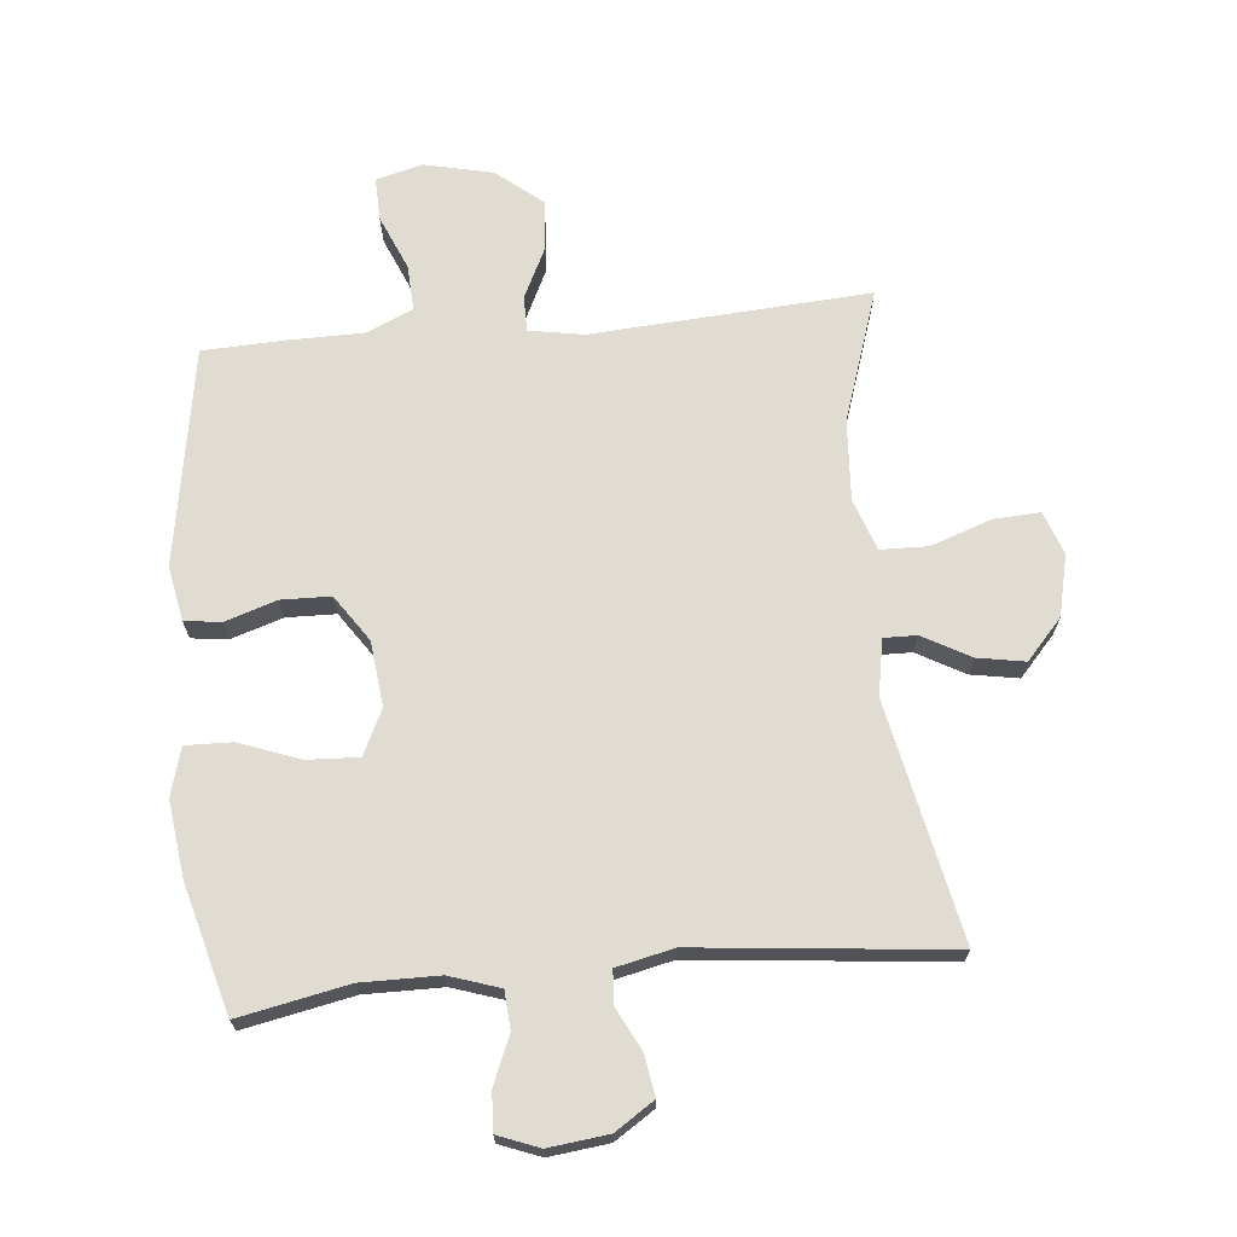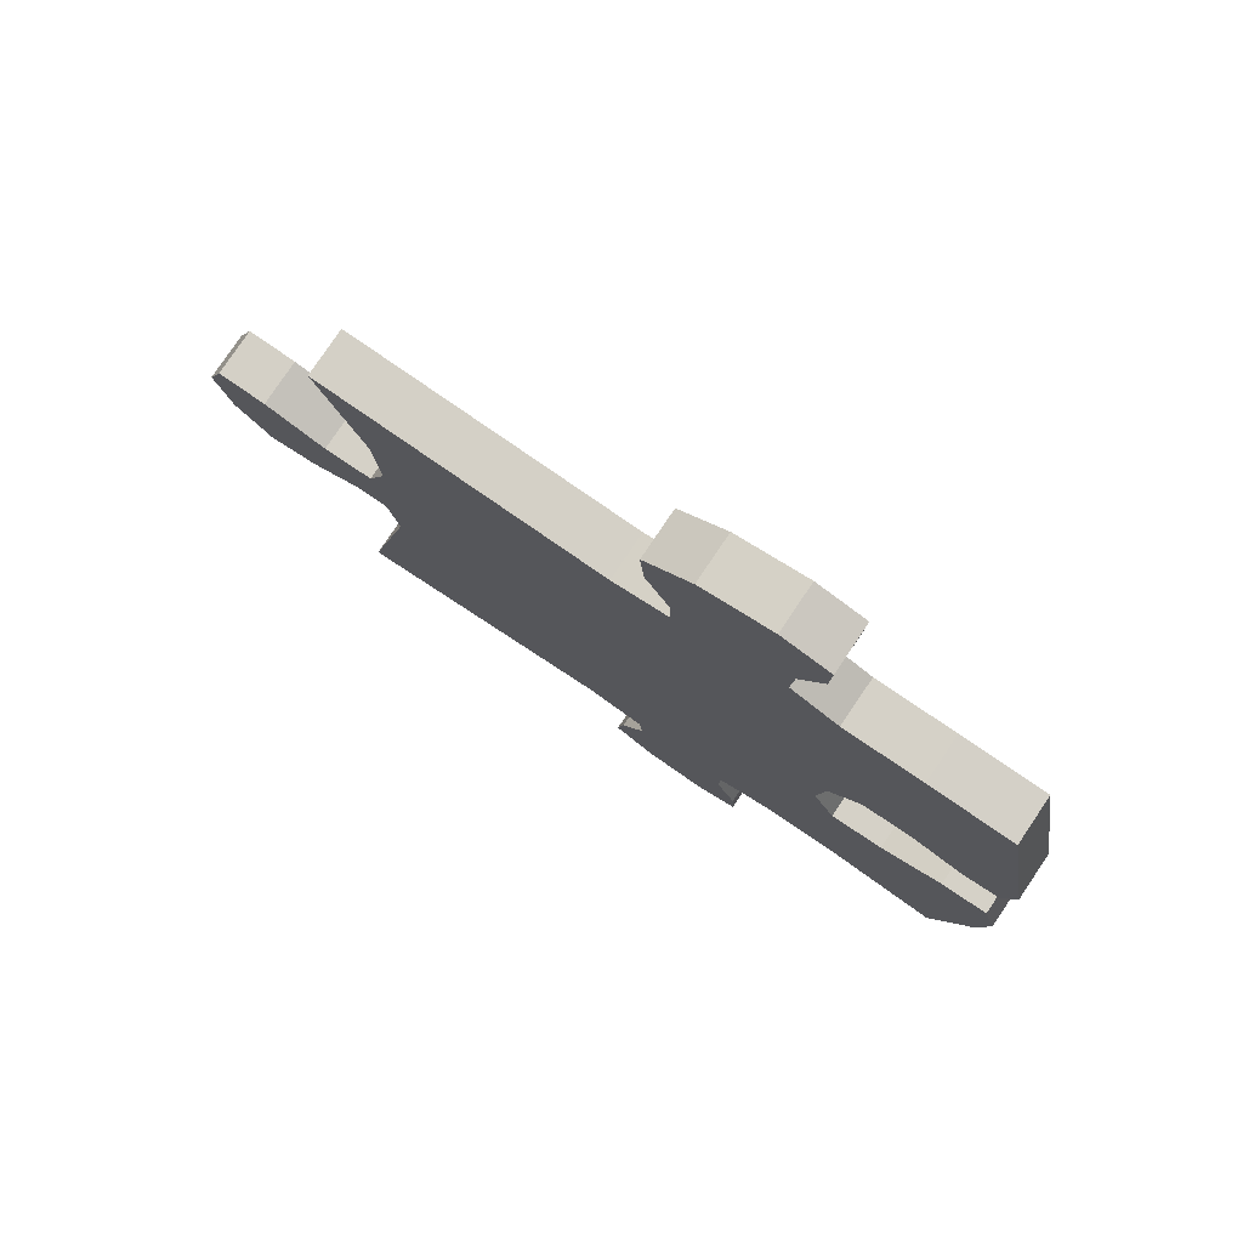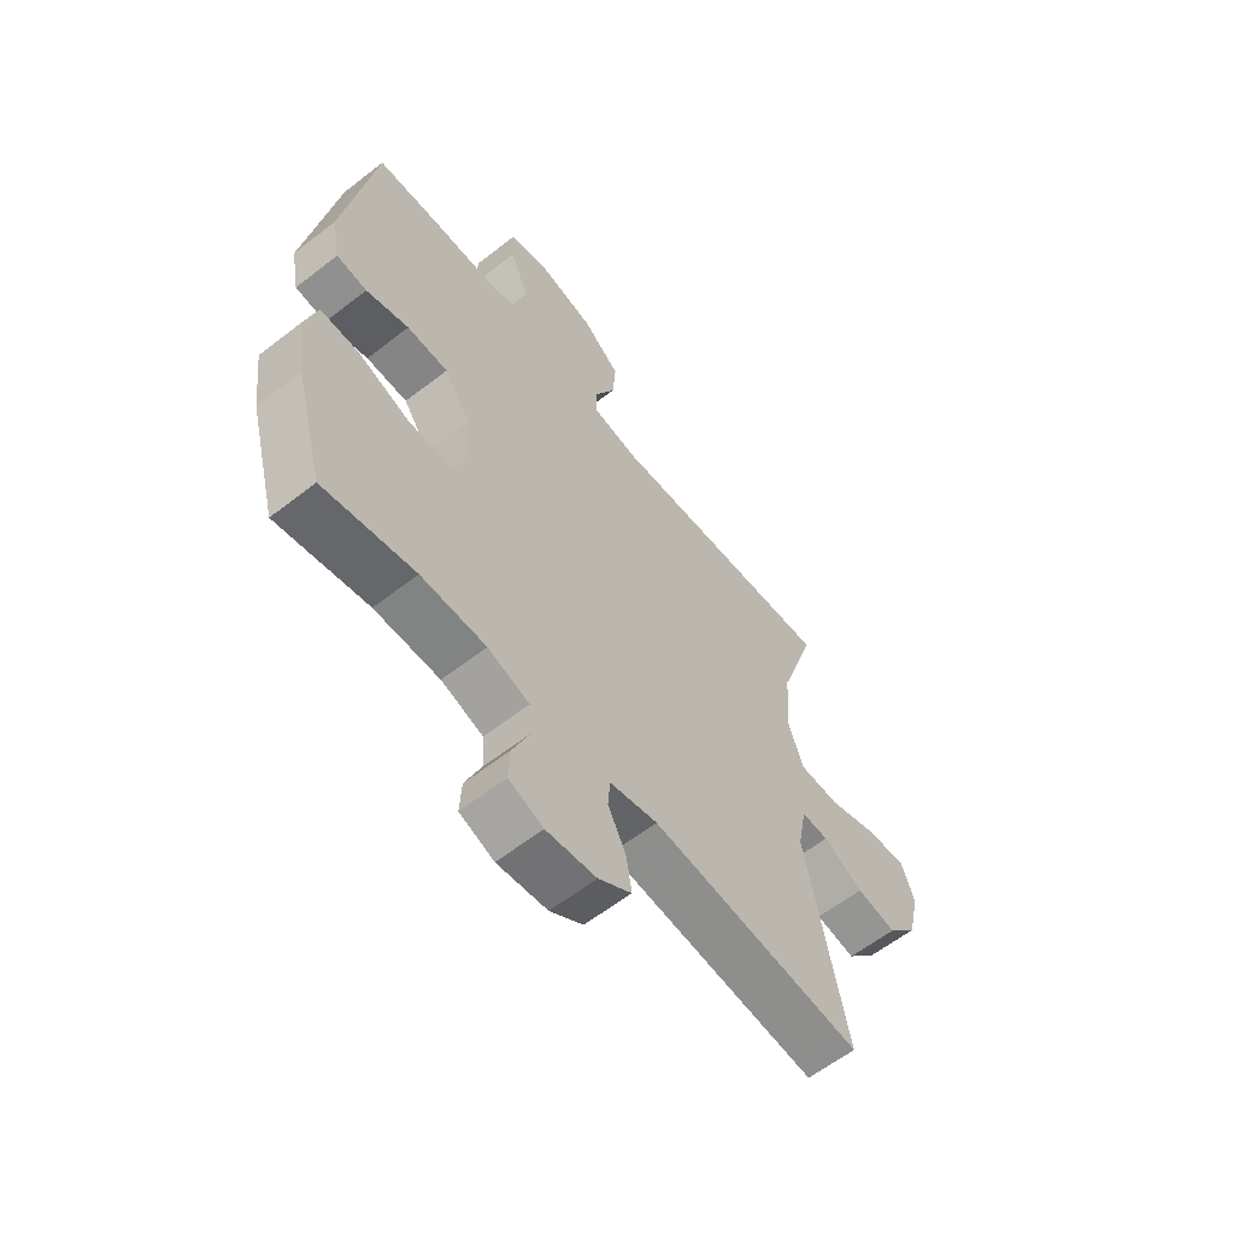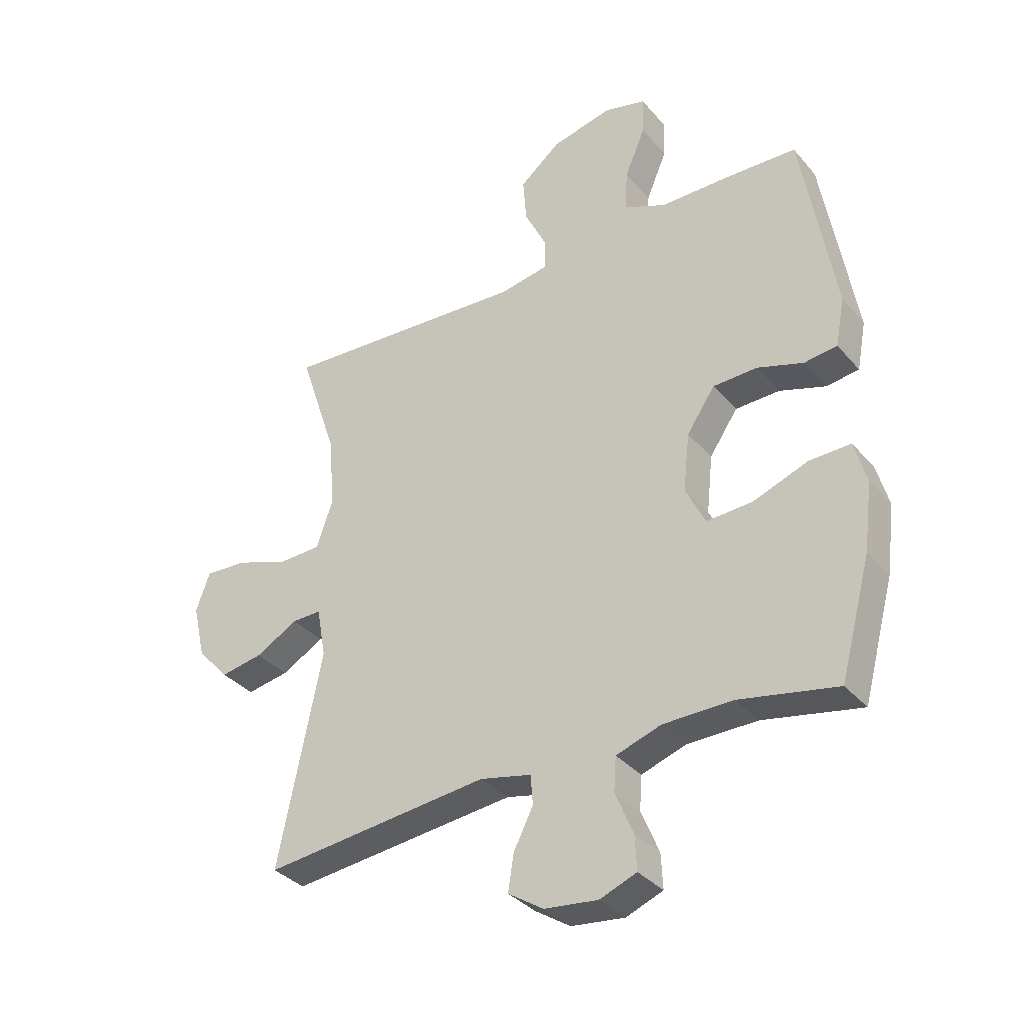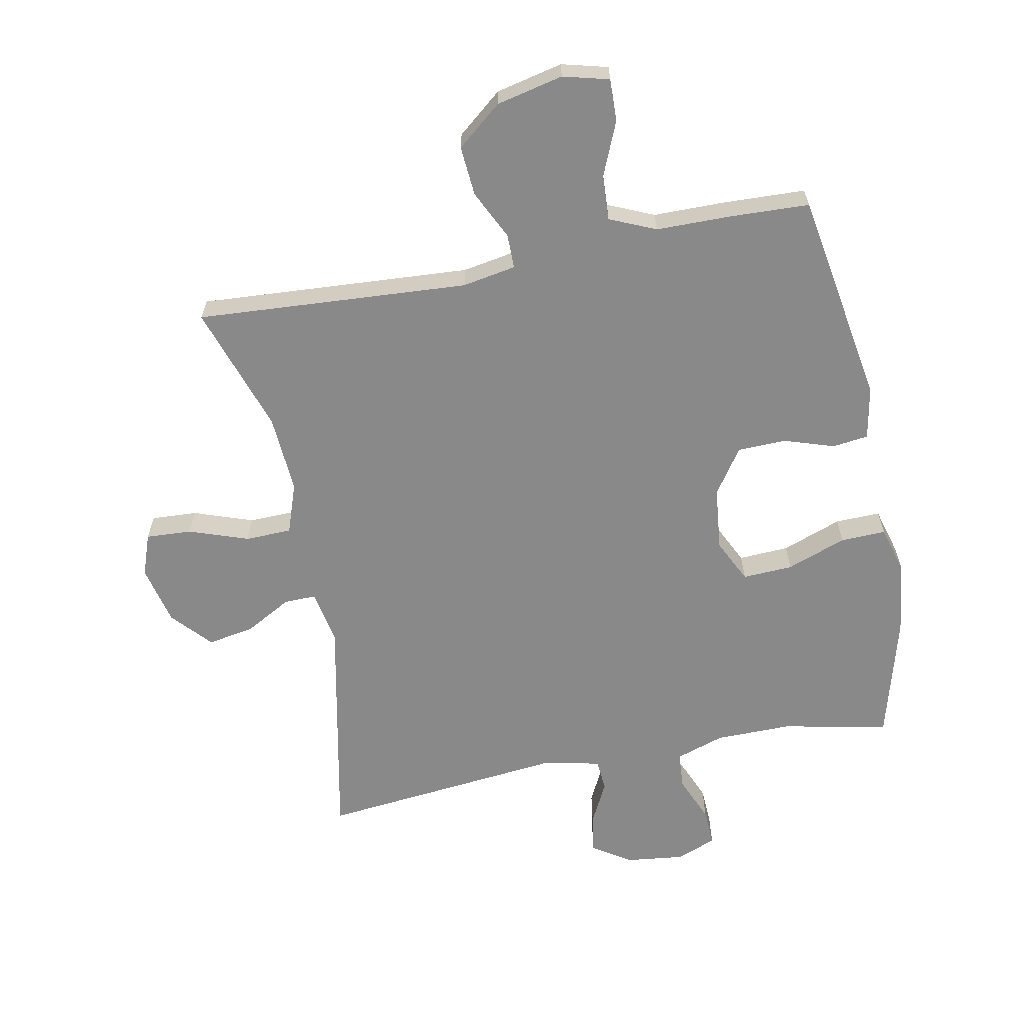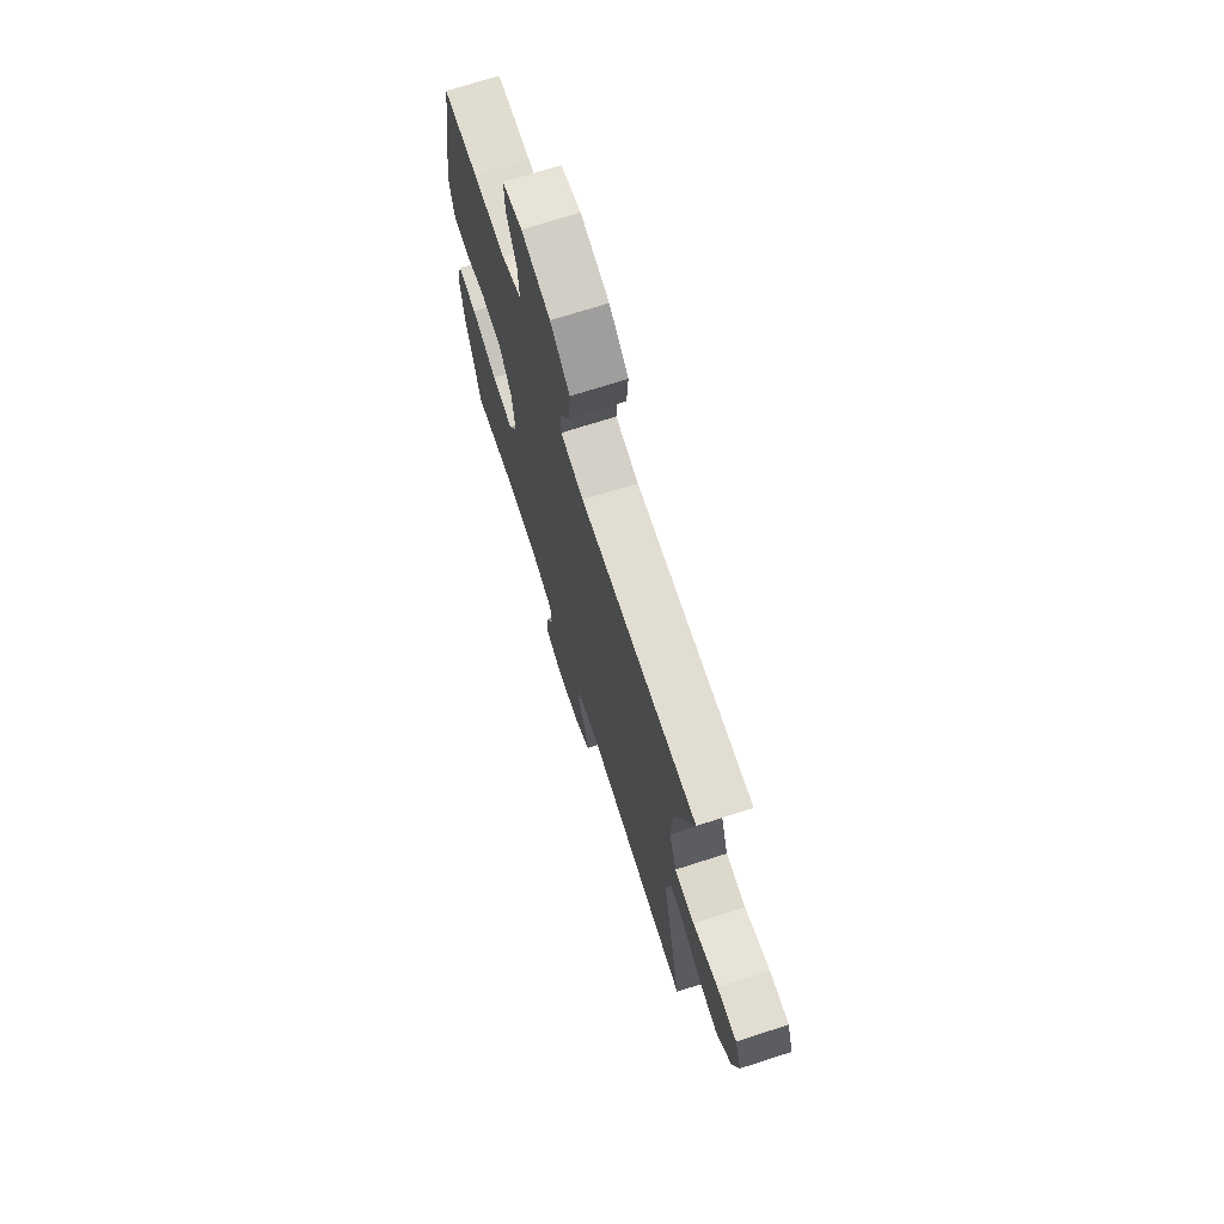
<metadata>
{"format":"obj","ext":"obj","renderer":"f3d","projection":"perspective","resolution":1024,"background":"white","views":[{"elev":69.1,"azim":174.5,"up":"+Y"},{"elev":79.3,"azim":34.0,"up":"+Z"},{"elev":-60.6,"azim":128.5,"up":"+Z"},{"elev":-34.8,"azim":34.4,"up":"+Z"},{"elev":-63.1,"azim":11.1,"up":"+Y"},{"elev":71.4,"azim":-107.8,"up":"+Z"}]}
</metadata>
<code>
v -0.5 0.07 -0.5
v -0.424 0.07 -0.13
v -0.44 0.07 -0.043
v -0.491 0.07 -0.044
v -0.565 0.07 -0.085
v -0.639 0.07 -0.098
v -0.695 0.07 -0.036
v -0.717 0.07 0.059
v -0.693 0.07 0.126
v -0.62 0.07 0.122
v -0.526 0.07 0.089
v -0.452 0.07 0.091
v -0.424 0.07 0.171
v -0.432 0.07 0.296
v -0.5 0.07 0.5
v -0.067 0.07 0.472
v 0.018 0.07 0.487
v 0.018 0.07 0.542
v -0.02 0.07 0.62
v -0.026 0.07 0.699
v 0.045 0.07 0.757
v 0.151 0.07 0.781
v 0.224 0.07 0.762
v 0.222 0.07 0.695
v 0.186 0.07 0.61
v 0.182 0.07 0.538
v 0.255 0.07 0.506
v 0.373 0.07 0.505
v 0.5 0.07 0.5
v 0.557 0.07 0.161
v 0.541 0.07 0.077
v 0.484 0.07 0.07
v 0.404 0.07 0.096
v 0.327 0.07 0.094
v 0.278 0.07 0.022
v 0.267 0.07 -0.079
v 0.301 0.07 -0.149
v 0.381 0.07 -0.145
v 0.476 0.07 -0.11
v 0.548 0.07 -0.108
v 0.569 0.07 -0.183
v 0.554 0.07 -0.301
v 0.5 0.07 -0.5
v 0.33 0.07 -0.466
v 0.209 0.07 -0.467
v 0.131 0.07 -0.493
v 0.127 0.07 -0.552
v 0.158 0.07 -0.626
v 0.161 0.07 -0.686
v 0.097 0.07 -0.711
v 0.004 0.07 -0.7
v -0.057 0.07 -0.66
v -0.047 0.07 -0.597
v -0.013 0.07 -0.53
v -0.017 0.07 -0.479
v -0.106 0.07 -0.459
v -0.5 0 -0.5
v -0.424 0 -0.13
v -0.44 0 -0.043
v -0.491 0 -0.044
v -0.565 0 -0.085
v -0.639 0 -0.098
v -0.695 0 -0.036
v -0.717 0 0.059
v -0.693 0 0.126
v -0.62 0 0.122
v -0.526 0 0.089
v -0.452 0 0.091
v -0.424 0 0.171
v -0.432 0 0.296
v -0.5 0 0.5
v -0.067 0 0.472
v 0.018 0 0.487
v 0.018 0 0.542
v -0.02 0 0.62
v -0.026 0 0.699
v 0.045 0 0.757
v 0.151 0 0.781
v 0.224 0 0.762
v 0.222 0 0.695
v 0.186 0 0.61
v 0.182 0 0.538
v 0.255 0 0.506
v 0.373 0 0.505
v 0.5 0 0.5
v 0.557 0 0.161
v 0.541 0 0.077
v 0.484 0 0.07
v 0.404 0 0.096
v 0.327 0 0.094
v 0.278 0 0.022
v 0.267 0 -0.079
v 0.301 0 -0.149
v 0.381 0 -0.145
v 0.476 0 -0.11
v 0.548 0 -0.108
v 0.569 0 -0.183
v 0.554 0 -0.301
v 0.5 0 -0.5
v 0.33 0 -0.466
v 0.209 0 -0.467
v 0.131 0 -0.493
v 0.127 0 -0.552
v 0.158 0 -0.626
v 0.161 0 -0.686
v 0.097 0 -0.711
v 0.004 0 -0.7
v -0.057 0 -0.66
v -0.047 0 -0.597
v -0.013 0 -0.53
v -0.017 0 -0.479
v -0.106 0 -0.459
f 51 52 53 54
f 51 54 55
f 50 51 55
f 47 48 49 50
f 46 47 50 55
f 45 46 55 56
f 41 42 43 44
f 41 44 45 56
f 38 39 40 41
f 37 38 41 56
f 30 31 32 33
f 30 33 34
f 27 28 29 30
f 26 27 30 34
f 22 23 24 25
f 22 25 26
f 21 22 26
f 18 19 20 21
f 17 18 21 26
f 14 15 16
f 13 14 16 17
f 12 13 17 26
f 8 9 10 11
f 8 11 12
f 7 8 12
f 4 5 6 7
f 3 4 7 12
f 2 3 12 26
f 36 37 56 1
f 2 26 34 35
f 1 2 35 36
f 110 109 108 107
f 111 110 107
f 111 107 106
f 106 105 104 103
f 111 106 103 102
f 112 111 102 101
f 100 99 98 97
f 112 101 100 97
f 97 96 95 94
f 112 97 94 93
f 89 88 87 86
f 90 89 86
f 86 85 84 83
f 90 86 83 82
f 81 80 79 78
f 82 81 78
f 82 78 77
f 77 76 75 74
f 82 77 74 73
f 72 71 70
f 73 72 70 69
f 82 73 69 68
f 67 66 65 64
f 68 67 64
f 68 64 63
f 63 62 61 60
f 68 63 60 59
f 82 68 59 58
f 57 112 93 92
f 91 90 82 58
f 92 91 58 57
f 1 57 58 2
f 2 58 59 3
f 3 59 60 4
f 4 60 61 5
f 5 61 62 6
f 6 62 63 7
f 7 63 64 8
f 8 64 65 9
f 9 65 66 10
f 10 66 67 11
f 11 67 68 12
f 12 68 69 13
f 13 69 70 14
f 14 70 71 15
f 15 71 72 16
f 16 72 73 17
f 17 73 74 18
f 18 74 75 19
f 19 75 76 20
f 20 76 77 21
f 21 77 78 22
f 22 78 79 23
f 23 79 80 24
f 24 80 81 25
f 25 81 82 26
f 26 82 83 27
f 27 83 84 28
f 28 84 85 29
f 29 85 86 30
f 30 86 87 31
f 31 87 88 32
f 32 88 89 33
f 33 89 90 34
f 34 90 91 35
f 35 91 92 36
f 36 92 93 37
f 37 93 94 38
f 38 94 95 39
f 39 95 96 40
f 40 96 97 41
f 41 97 98 42
f 42 98 99 43
f 43 99 100 44
f 44 100 101 45
f 45 101 102 46
f 46 102 103 47
f 47 103 104 48
f 48 104 105 49
f 49 105 106 50
f 50 106 107 51
f 51 107 108 52
f 52 108 109 53
f 53 109 110 54
f 54 110 111 55
f 55 111 112 56
f 56 112 57 1

</code>
